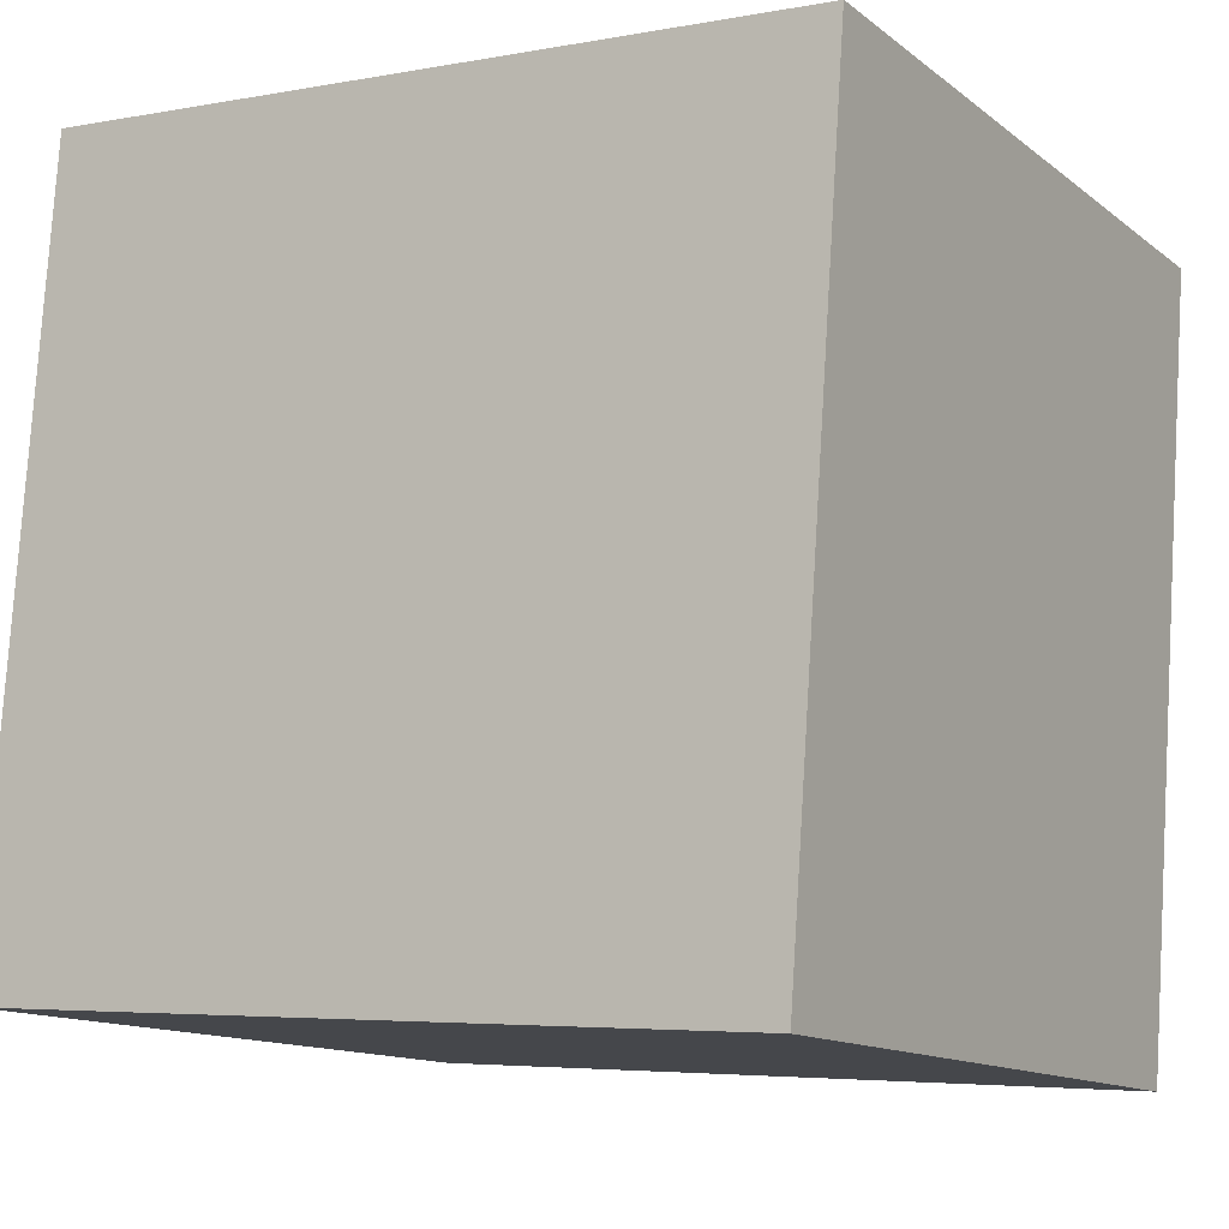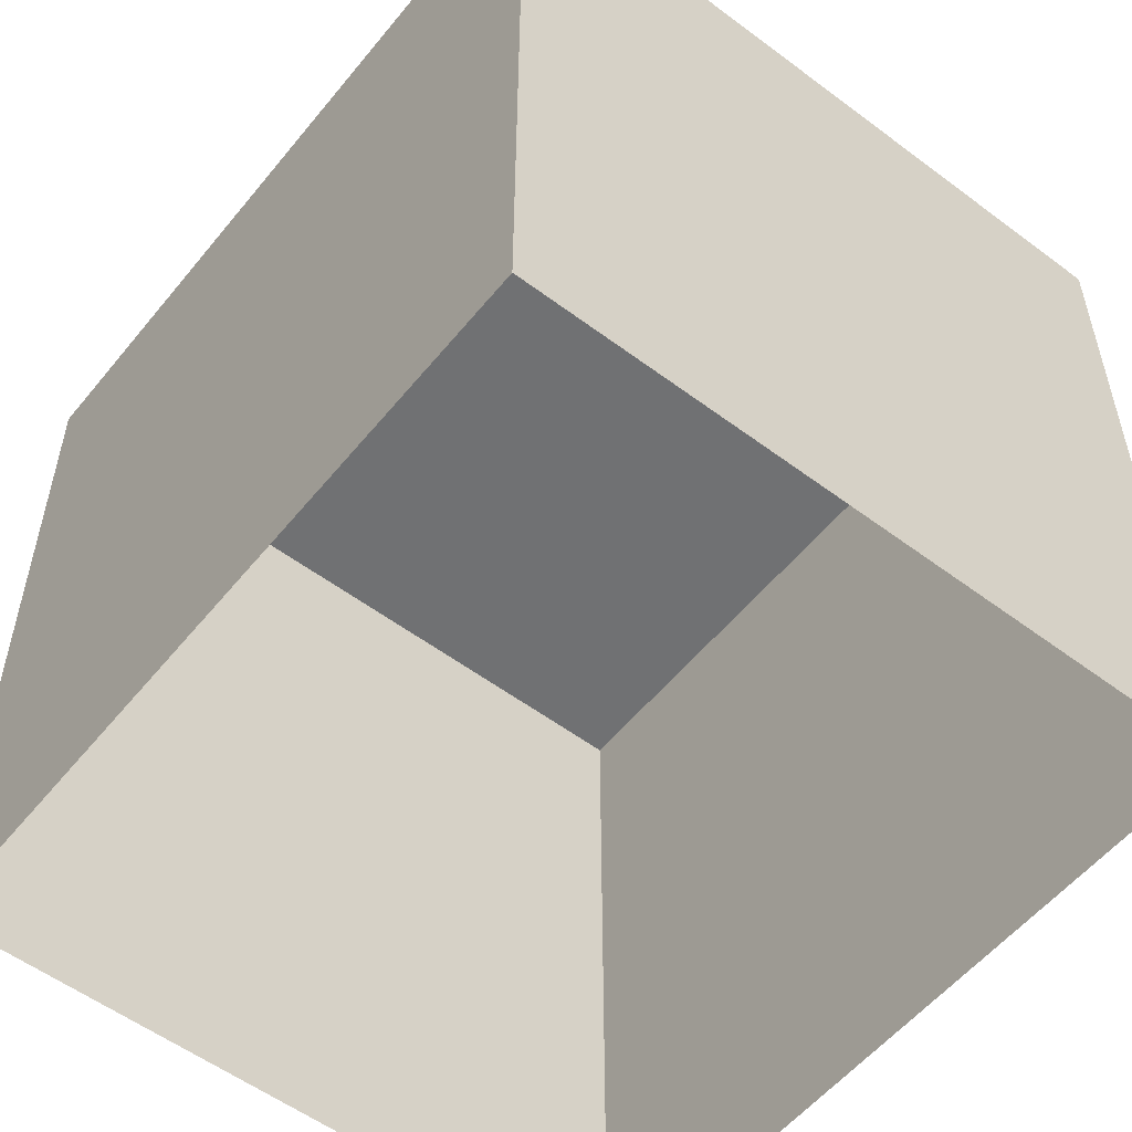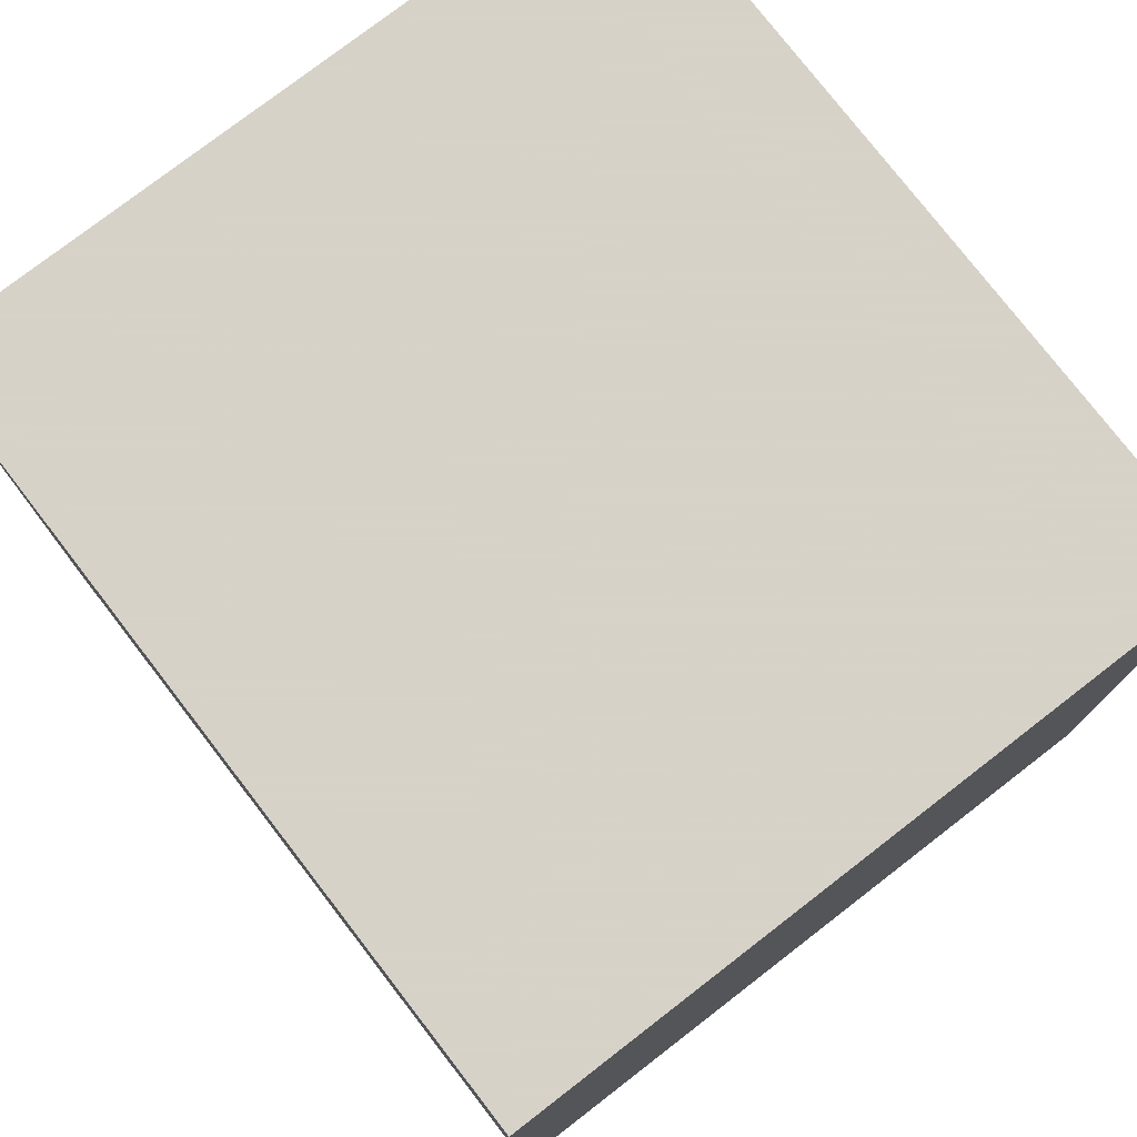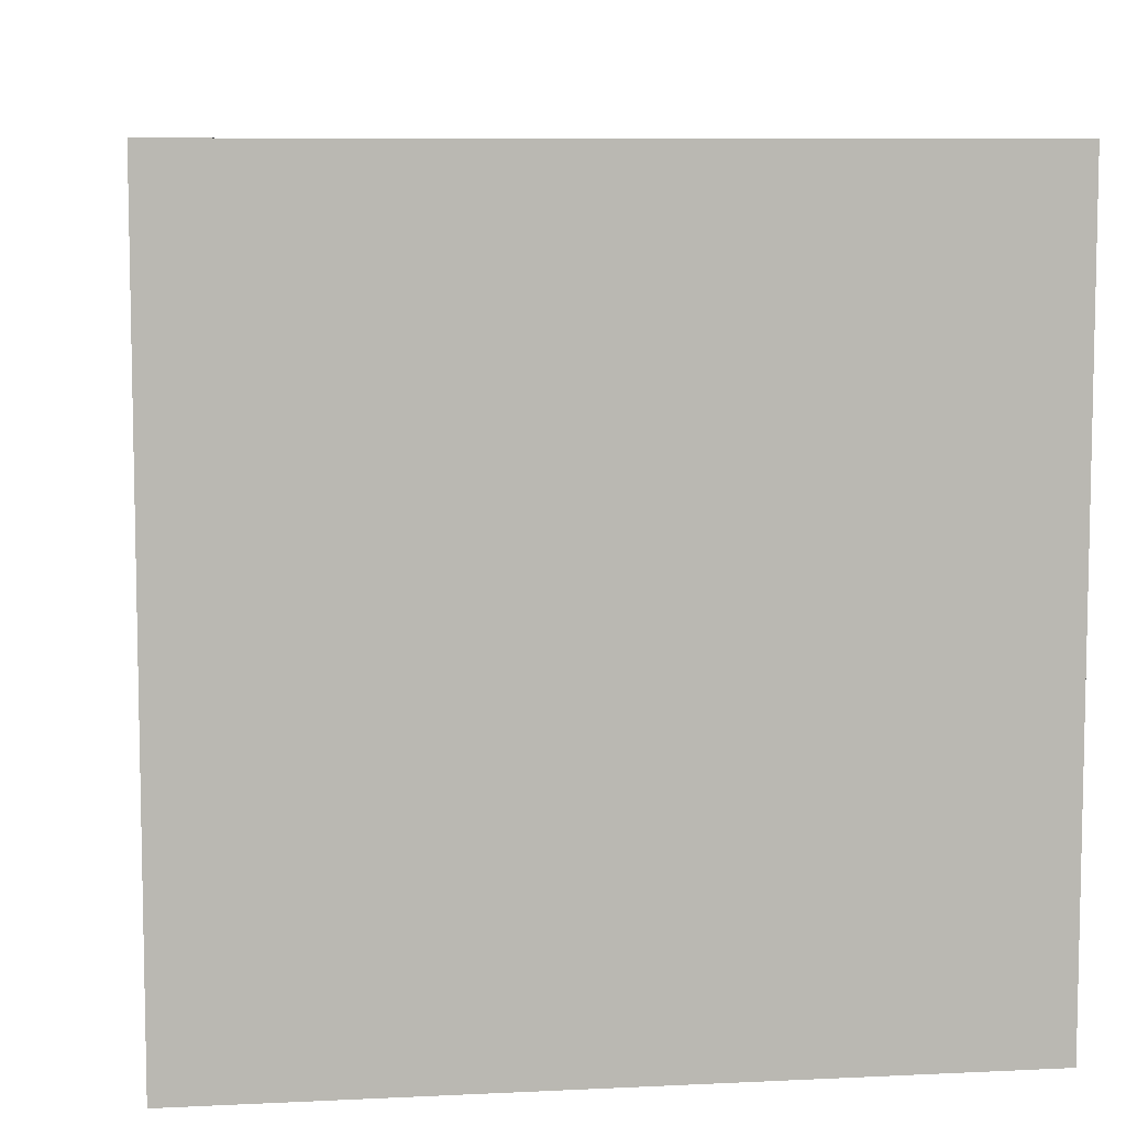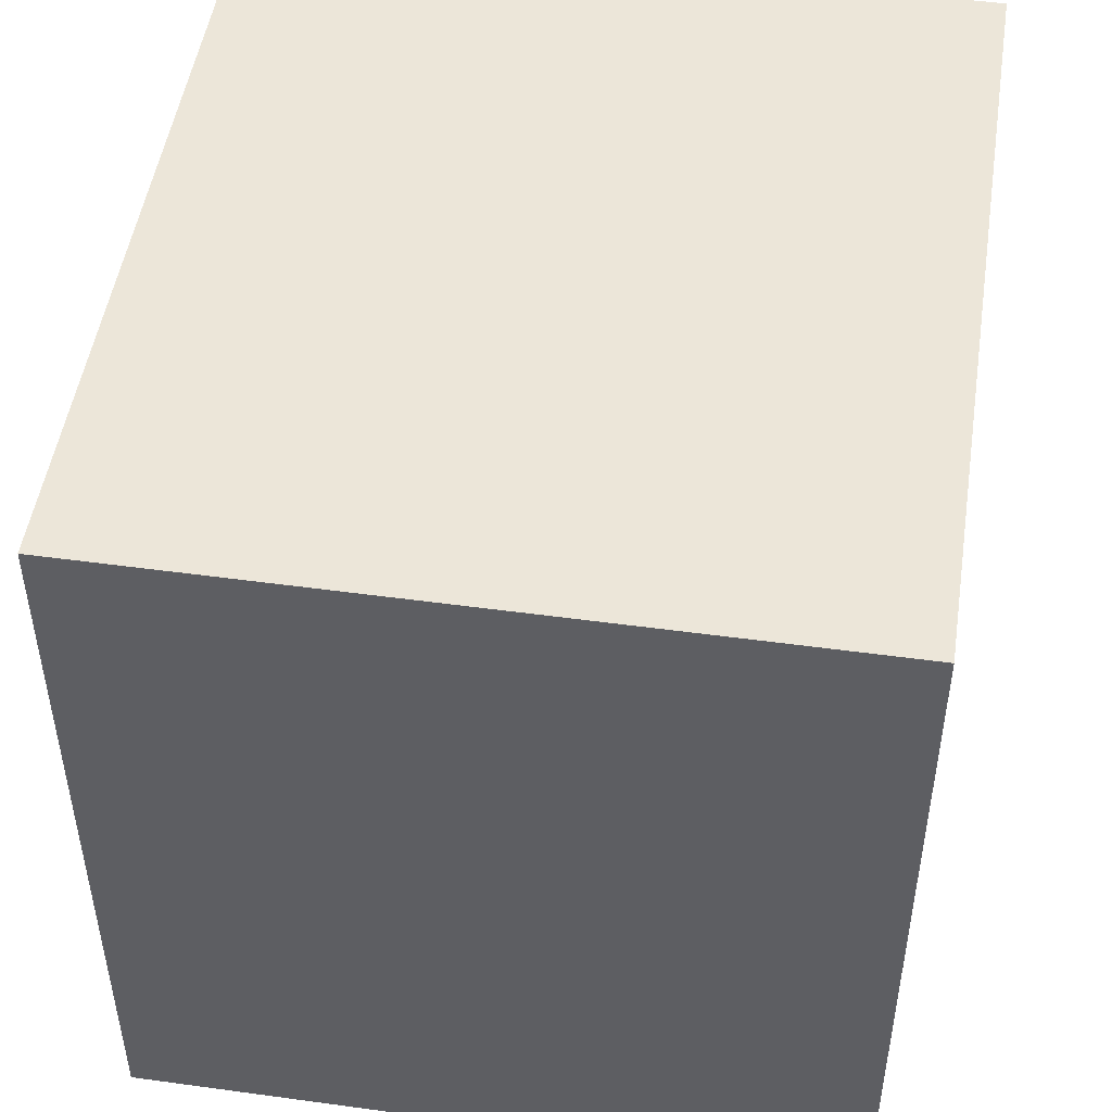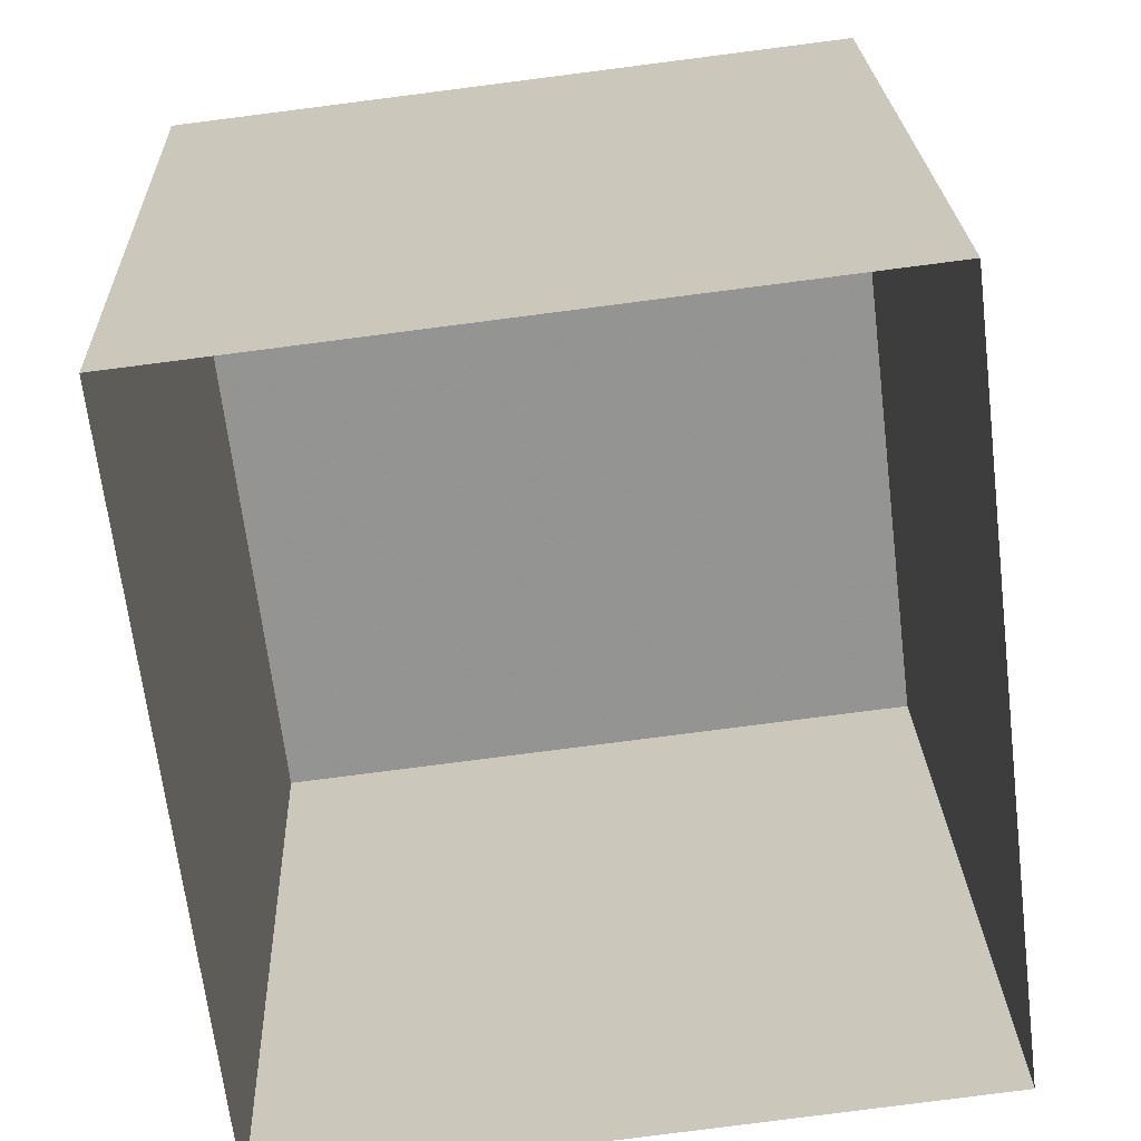
<metadata>
{"format":"obj","ext":"obj","renderer":"f3d","projection":"perspective","resolution":1024,"background":"white","views":[{"elev":-4.7,"azim":-58.8,"up":"+Y"},{"elev":-55.1,"azim":-45.3,"up":"+Z"},{"elev":77.3,"azim":-44.6,"up":"+Z"},{"elev":8.0,"azim":-104.8,"up":"+Z"},{"elev":49.4,"azim":1.7,"up":"+Z"},{"elev":23.3,"azim":177.9,"up":"+Y"}]}
</metadata>
<code>
v 1.204e+04 -1.533e+04 18.6
v 1.204e+04 -1.532e+04 18.6
v 1.204e+04 -1.533e+04 18.6
v 1.204e+04 -1.532e+04 18.6
v 1.204e+04 -1.532e+04 21.16
v 1.204e+04 -1.533e+04 21.16
v 1.204e+04 -1.533e+04 21.16
v 1.204e+04 -1.532e+04 21.16
f 1 2 3
f 1 4 2
f 5 6 7
f 5 8 6
f 7 1 3
f 7 6 1
f 6 4 1
f 6 8 4
f 5 2 4
f 8 5 4
f 7 3 2
f 5 7 2

</code>
